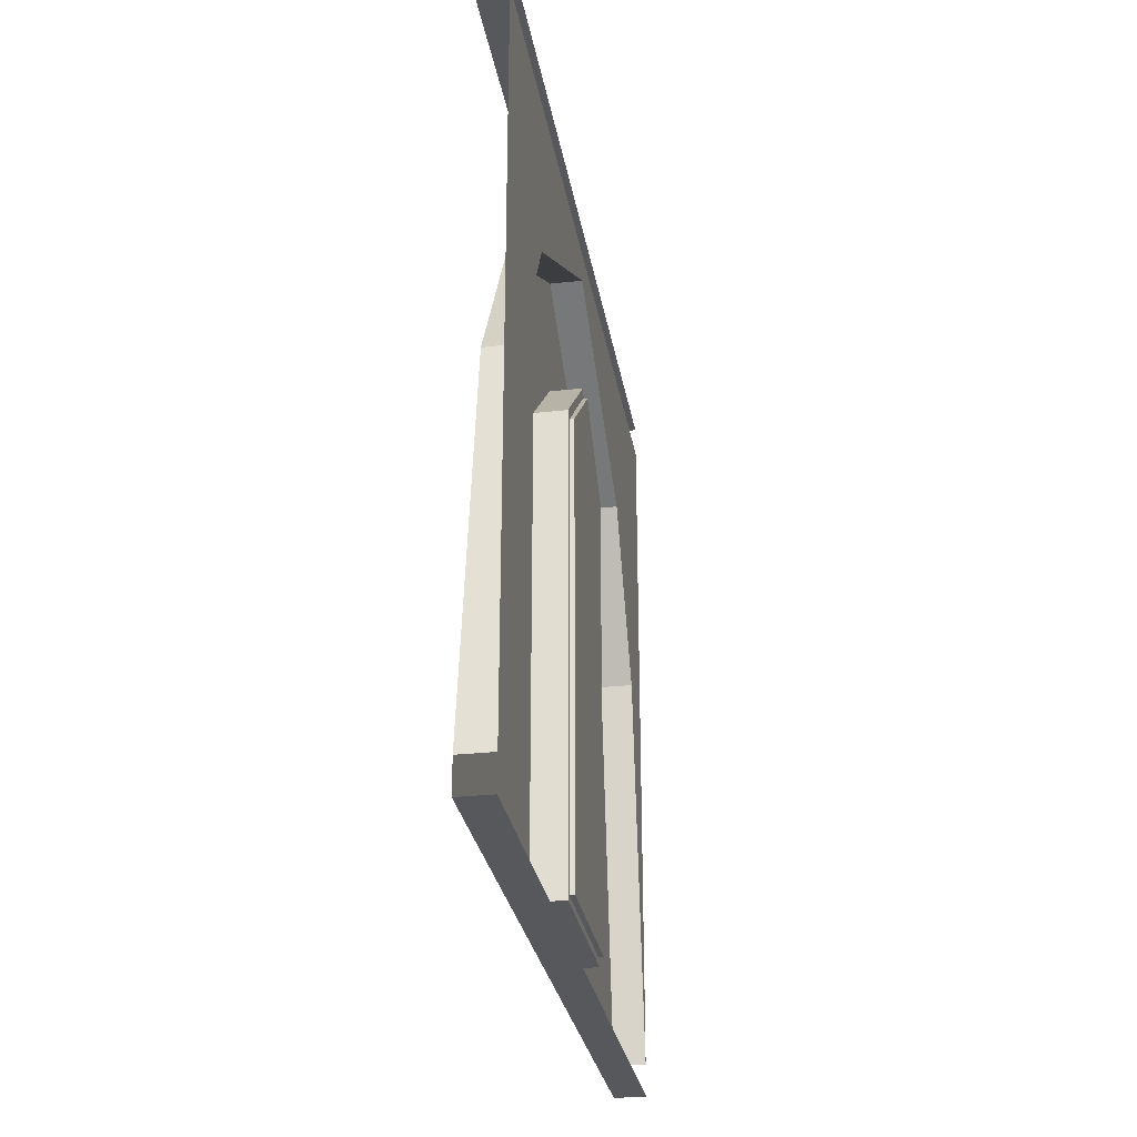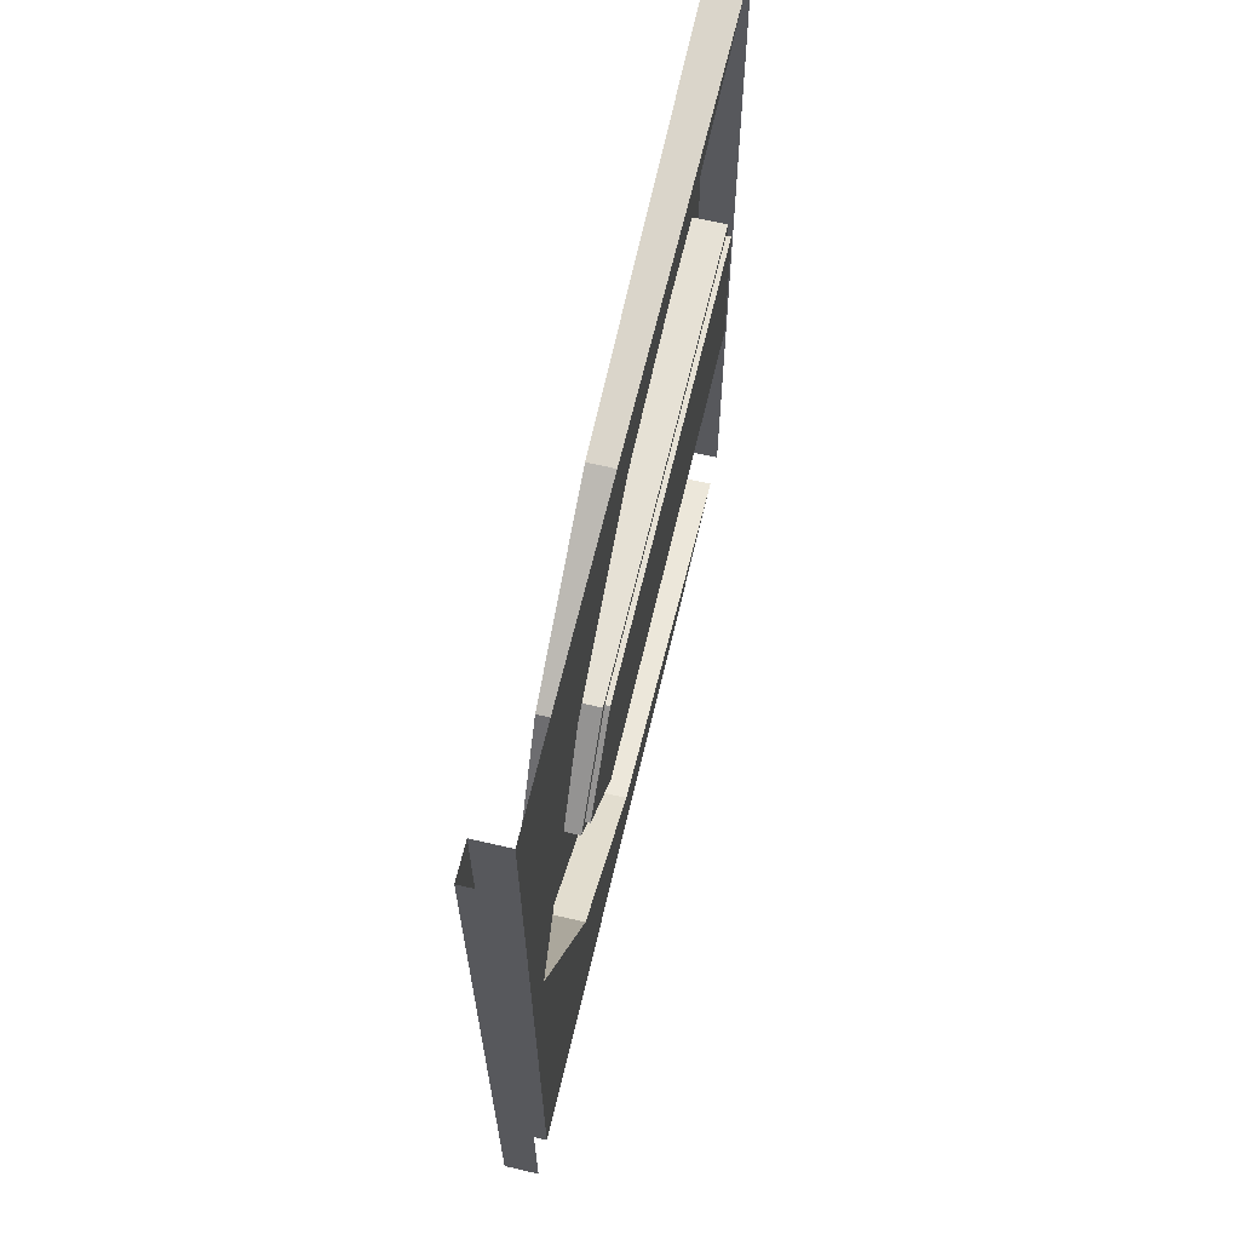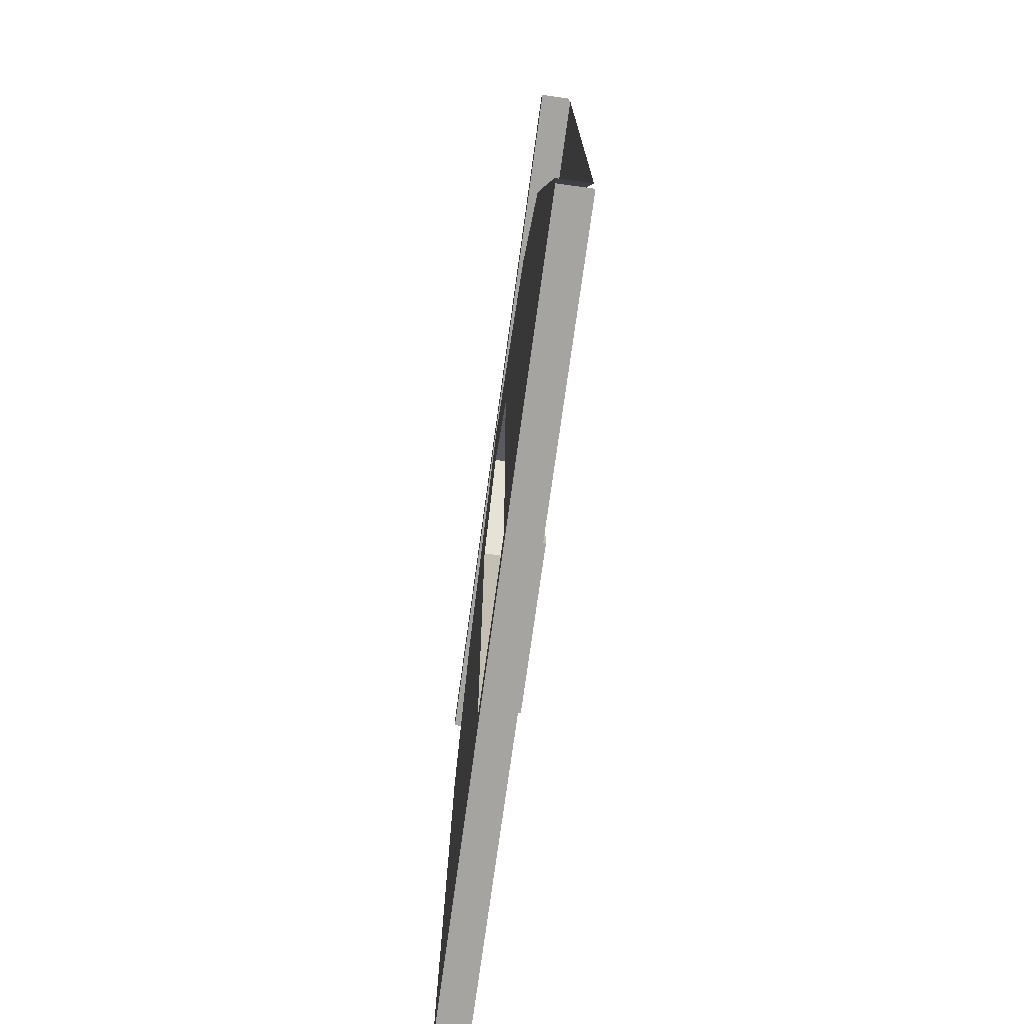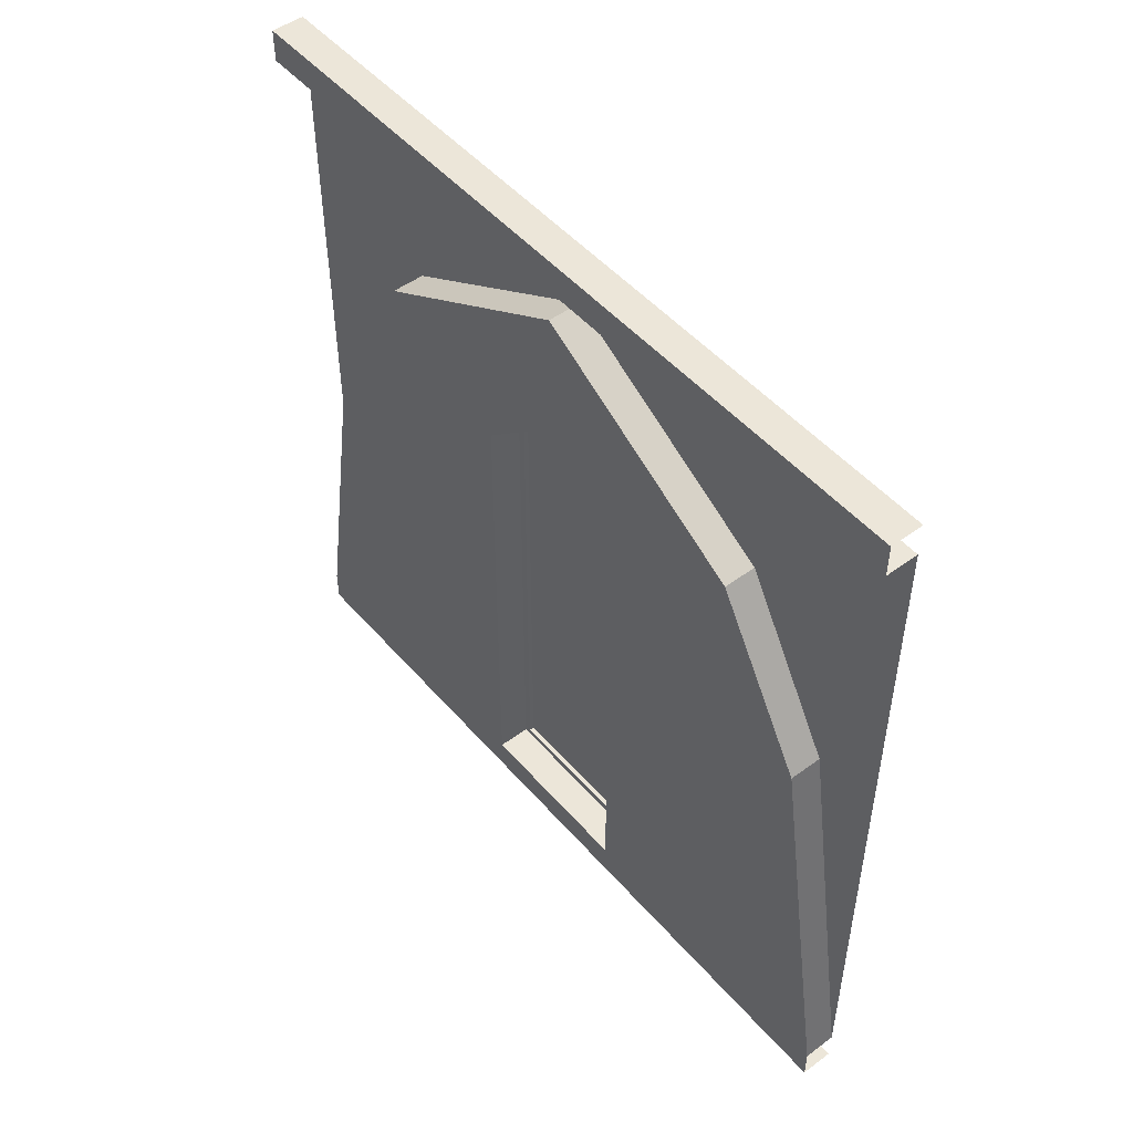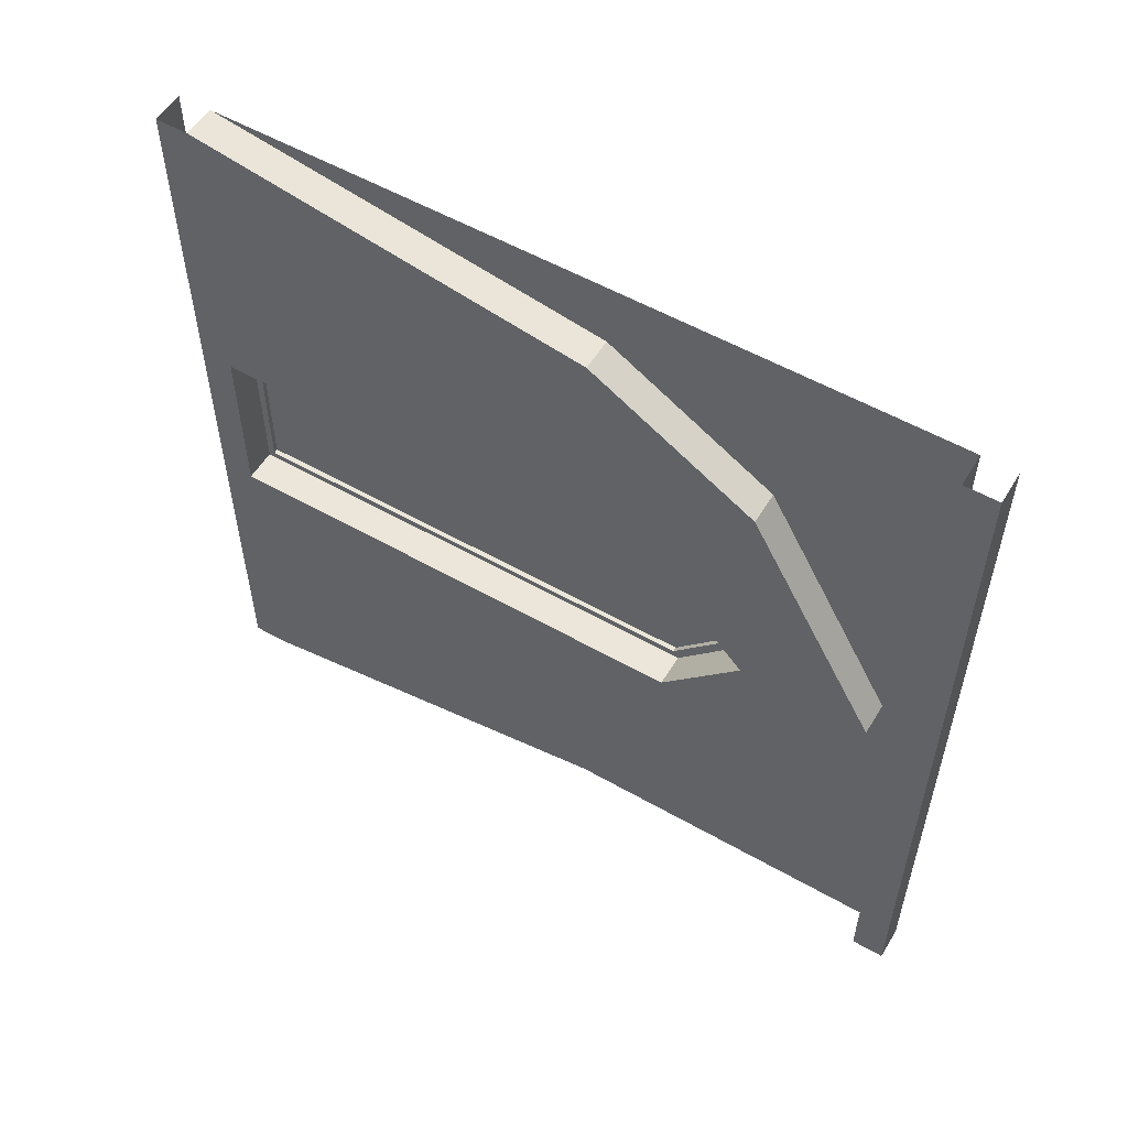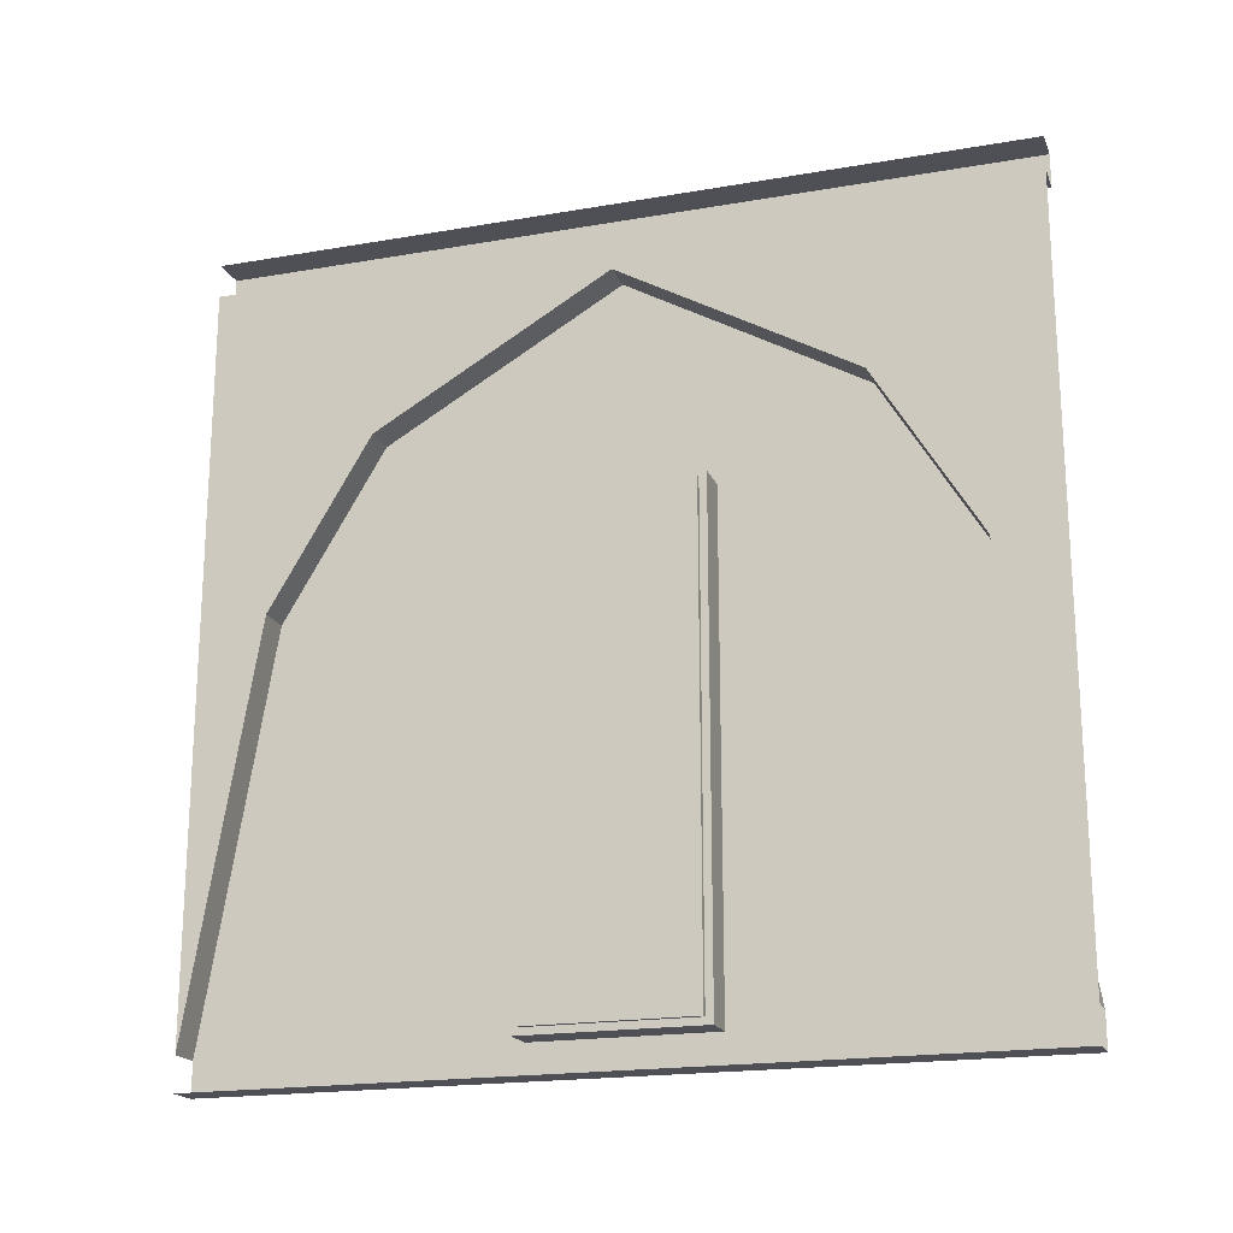
<metadata>
{"format":"obj","ext":"obj","renderer":"f3d","projection":"perspective","resolution":1024,"background":"white","views":[{"elev":-28.5,"azim":-170.6,"up":"+Y"},{"elev":64.5,"azim":-166.8,"up":"+Z"},{"elev":-73.5,"azim":172.2,"up":"+Y"},{"elev":49.5,"azim":140.9,"up":"+Y"},{"elev":55.1,"azim":121.0,"up":"+Z"},{"elev":-19.3,"azim":-72.0,"up":"+Y"}]}
</metadata>
<code>
g default
v -12 1 12
v -12 23 12
v -12 1 -12
v -12 23 -12
v -11 23 12
v -11 23 -12
v -11 24 12
v -11 24 -12
v -12 24 12
v -12 24 -12
v -12 23 0
v -11 23 0
v -11 24 0
v -12 24 0
v -12 22 0
v -12 18 7
v -12 18 -7
v -12 13 10
v -12 13 -10
v -12 13 -12
v -12 13 12
v -11 1 12
v -11 1 -12
v -11 0 12
v -11 0 -12
v -12 0 12
v -12 0 -12
v -12 0 0
v -11 -0 0
v -11 13 10
v -11 22 0
v -11 18 7
v -11 18 -7
v -11 13 -10
v -11 12.92 9.441
v -11 21.41 0
v -11 17.64 6.609
v -11 17.64 -6.609
v -11 12.92 -9.441
v -11 1 11.33
v -11 1 -11.33
v -11 0 11.33
v -12 0 11.33
v -12 0 -11.33
v -11 0 -11.33
v -11 12.92 3
v -11 18.63 0.00032
v -11 15.88 3
v -11 15.88 -3
v -11 12.92 -3
v -11 1 -3
v -11 -0 -3
v -11 -0 2.646
v -11 -0 -2.646
v -11 1 0
v -11 12.92 2.646
v -11 18.08 0.000282
v -11 15.66 2.646
v -11 15.66 -2.646
v -11 12.92 -2.646
v -11 1 2.646
v -11 1 -2.646
v -12 12.92 2.646
v -12 18.08 0.000282
v -12 15.66 2.646
v -12 15.66 -2.646
v -12 12.92 -2.646
v -12 1 2.646
v -12 1 0
v -12 1 -2.646
v -12 12.92 2.424
v -12 17.7 0.000259
v -12 15.48 2.424
v -12 15.48 -2.424
v -12 12.92 -2.424
v -12 1.21 2.424
v -12 1.21 0
v -12 1.21 -2.424
v -12.15 12.92 2.424
v -12.15 12.92 0.000259
v -12.15 17.7 0.000259
v -12.15 15.48 2.424
v -12.15 15.48 -2.424
v -12.15 12.92 -2.424
v -12.15 1.21 2.424
v -12.15 1.21 0
v -12.15 1.21 -2.424
v -11 -0 0
v -11 1 3
v -11 -0 3
v -12 0 3
v -12 0 2.646
v -12 0 -2.646
v -12 0 -3
g Mesh_Wall_c01
f 2 16 15 11
f 2 11 12 5
f 5 12 13 7
f 7 13 14 9
f 4 17 19 20
f 12 11 4 6
f 13 12 6 8
f 14 13 8 10
f 1 18 21
f 11 15 17 4
f 20 19 3
f 21 18 16 2
f 42 40 22 24
f 29 53 92 28
f 44 45 52 94
f 23 41 45 25
f 15 16 32 31
f 16 18 30 32
f 19 17 33 34
f 17 15 31 33
f 18 1 22 30
f 3 19 34 23
f 31 32 37 36
f 32 30 35 37
f 34 33 38 39
f 33 31 36 38
f 30 22 40 35
f 23 34 39 41
f 43 42 24 26
f 25 45 44 27
f 45 41 51 52
f 36 37 48 47
f 37 35 46 48
f 39 38 49 50
f 38 36 47 49
f 35 40 89 46
f 41 39 50 51
f 90 89 40 42
f 79 80 81 82
f 84 83 81 80
f 85 86 80 79
f 87 84 80 86
f 55 61 53 88
f 52 51 62 54
f 47 48 58 57
f 48 46 56 58
f 50 49 59 60
f 49 47 57 59
f 46 89 61 56
f 51 50 60 62
f 61 89 90 53
f 54 62 55 88
f 57 58 65 64
f 58 56 63 65
f 60 59 66 67
f 59 57 64 66
f 61 55 69 68
f 56 61 68 63
f 62 60 67 70
f 55 62 70 69
f 64 65 73 72
f 65 63 71 73
f 67 66 74 75
f 66 64 72 74
f 68 69 77 76
f 63 68 76 71
f 70 67 75 78
f 69 70 78 77
f 72 73 82 81
f 73 71 79 82
f 75 74 83 84
f 74 72 81 83
f 76 77 86 85
f 71 76 85 79
f 78 75 84 87
f 77 78 87 86
f 91 90 42 43
f 92 53 90 91
f 93 54 29 28
f 94 52 54 93

</code>
